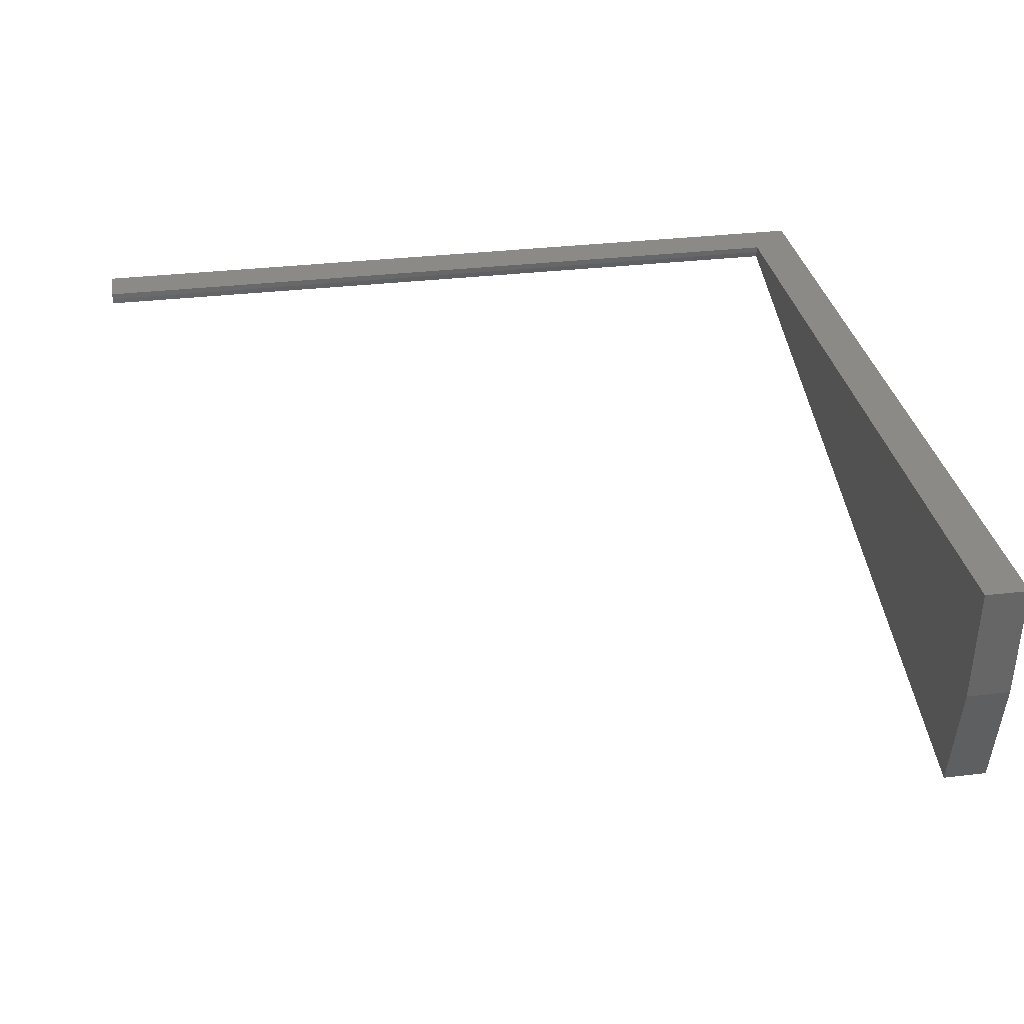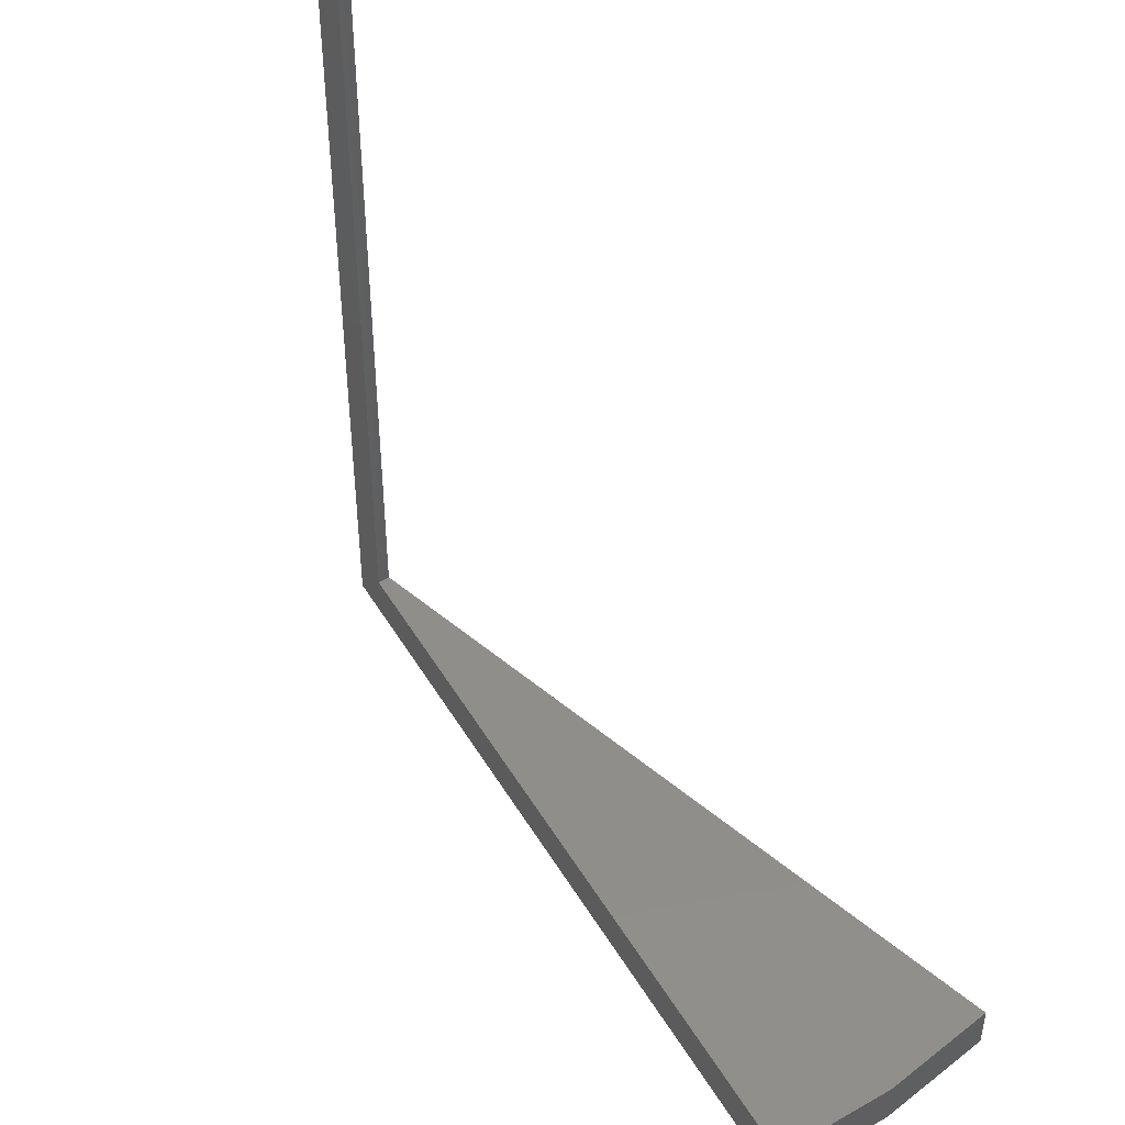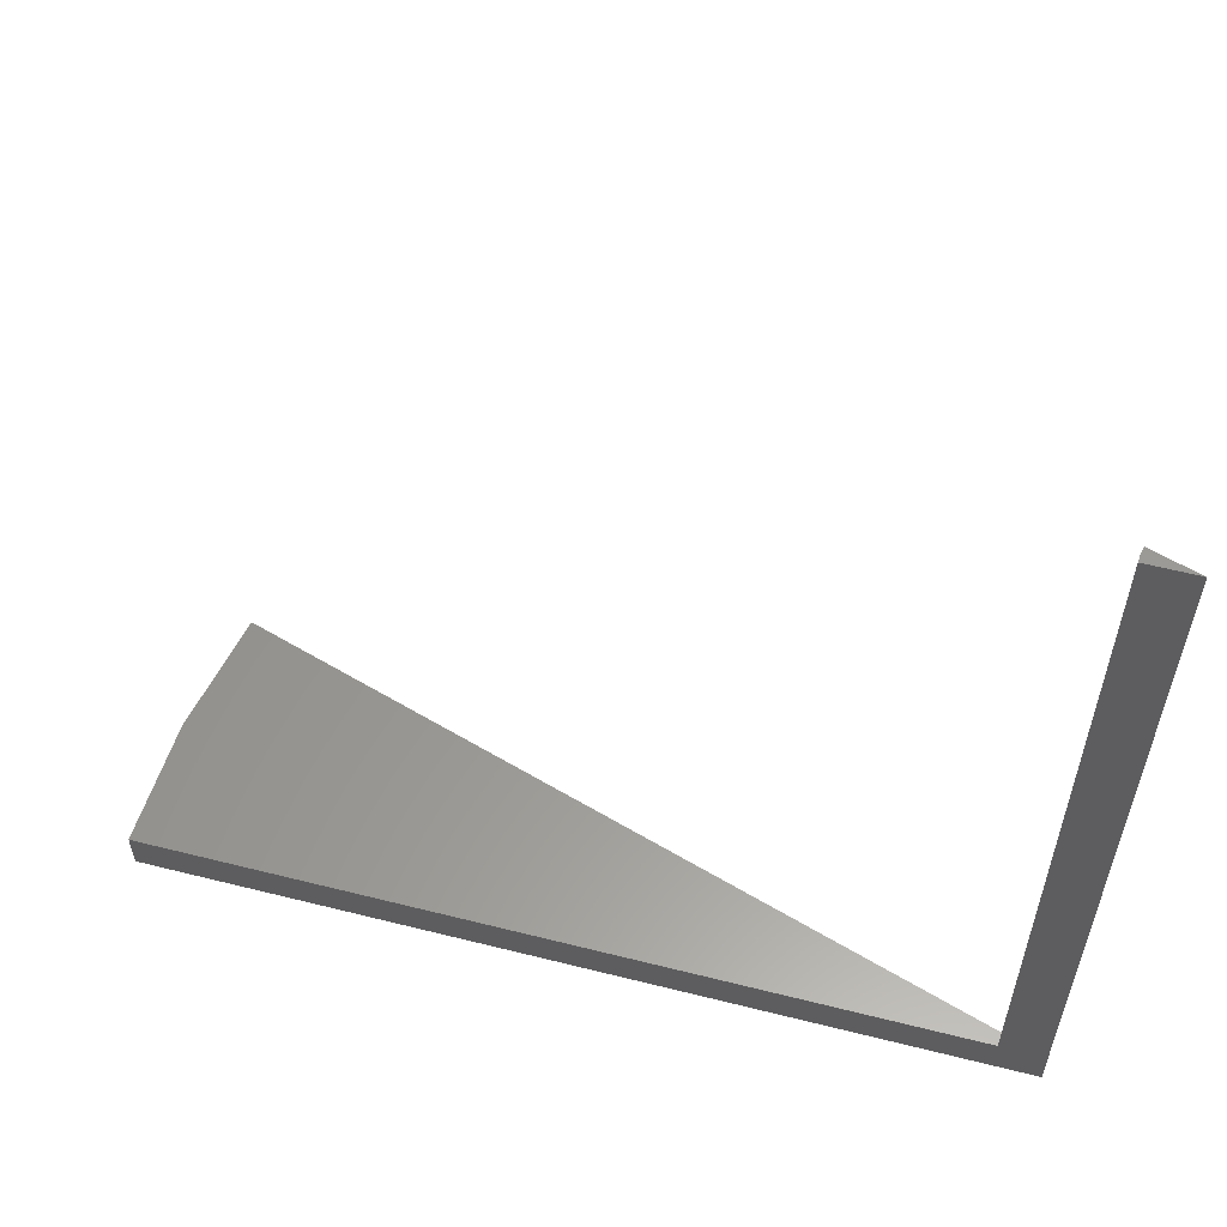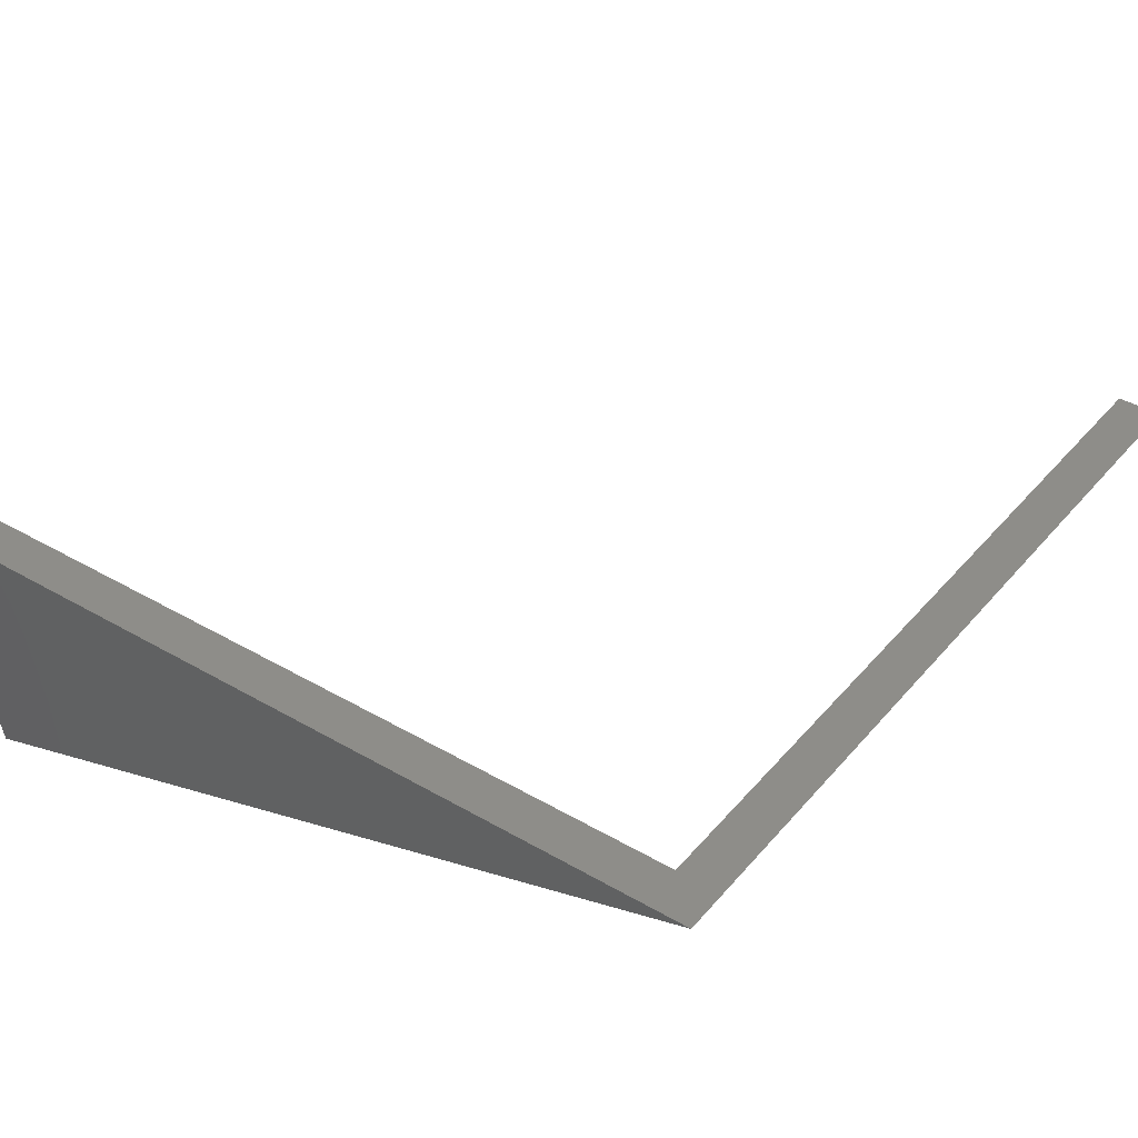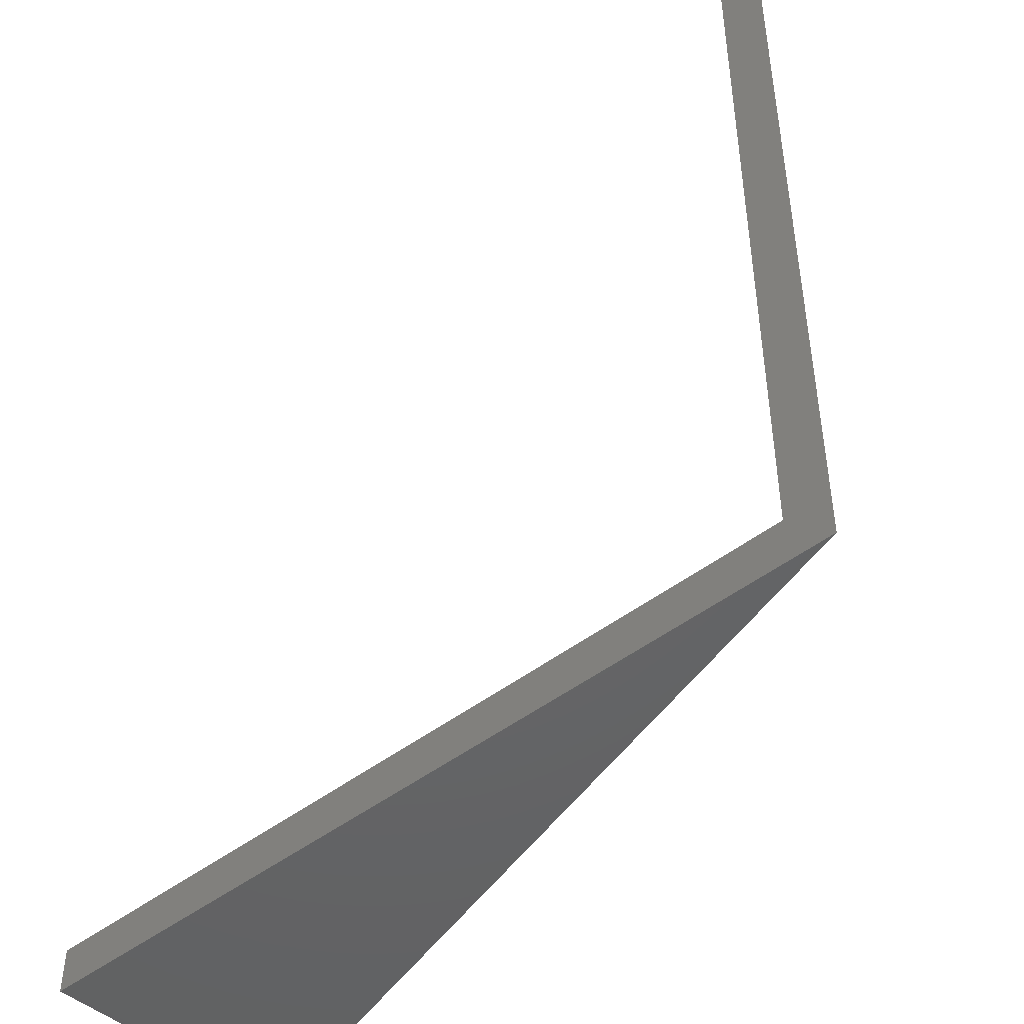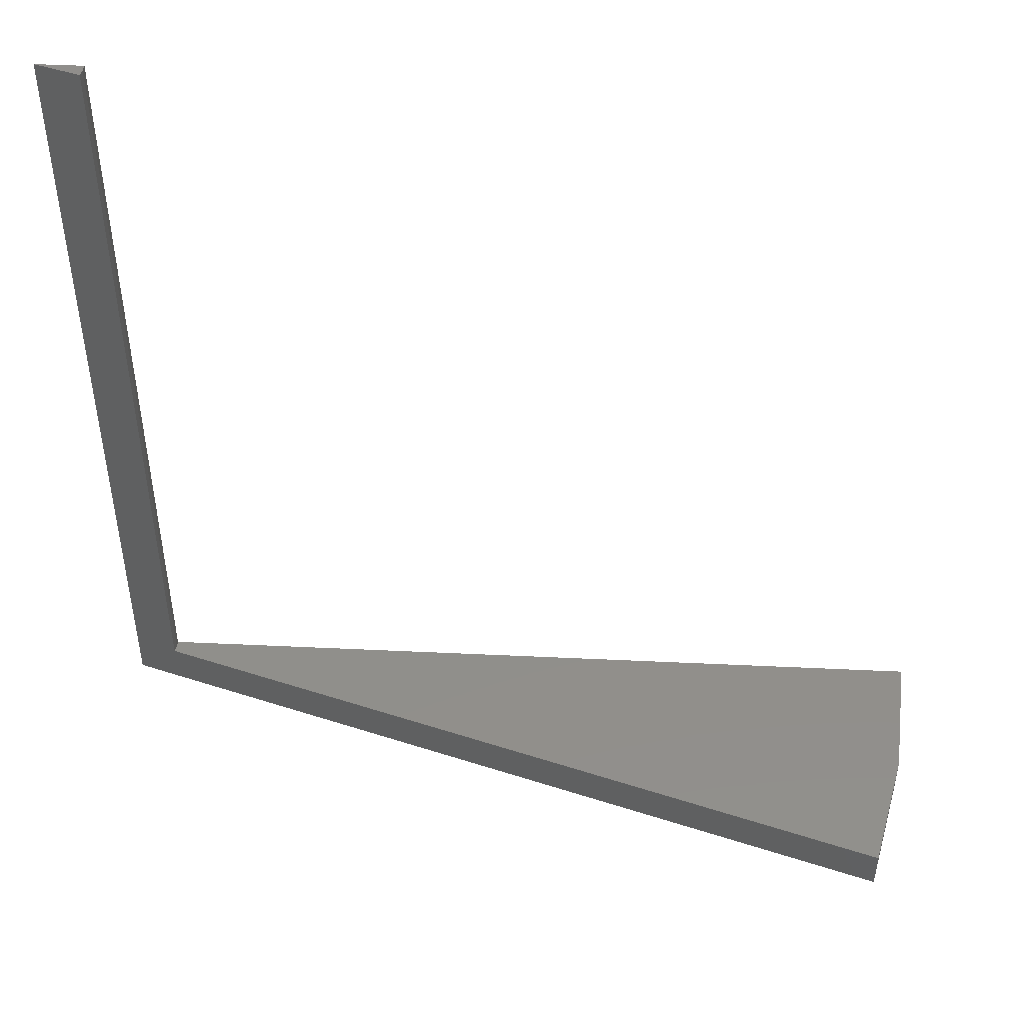
<metadata>
{"format":"stl","ext":"stl","renderer":"f3d","projection":"perspective","resolution":1024,"background":"white","views":[{"elev":31.4,"azim":80.2,"up":"+Y"},{"elev":45.3,"azim":44.3,"up":"+Z"},{"elev":59.2,"azim":-165.5,"up":"+Z"},{"elev":39.3,"azim":-144.1,"up":"+Y"},{"elev":-47.2,"azim":-138.8,"up":"+Z"},{"elev":48.4,"azim":3.0,"up":"+Z"}]}
</metadata>
<code>
# stl→obj: 14 verts, 24 faces
v 0.1719 -0.05236 0.009457
v 0 0 0
v 0.1719 -0.05236 -1.053e-17
v 0.009047 -0.002756 0.009457
v 1.1e-17 0 0.1797
v 0.009047 -0.002756 0.1797
v 0.1797 0 -1.1e-17
v 0.1797 0 0.009457
v 0.009457 0 0.009457
v 0.009457 0 0.1797
v 0.009354 -0.001393 0.1797
v 0.009354 -0.001393 0.009457
v 0.1777 -0.02647 0.009457
v 0.1777 -0.02647 -1.088e-17
f 1 2 3
f 1 4 2
f 4 5 2
f 4 6 5
f 7 2 8
f 2 9 8
f 2 5 9
f 5 10 9
f 6 11 5
f 11 10 5
f 6 4 11
f 11 4 12
f 11 12 10
f 10 12 9
f 13 8 9
f 13 9 12
f 13 12 4
f 13 4 1
f 1 3 13
f 13 3 14
f 13 14 8
f 8 14 7
f 2 14 3
f 2 7 14

</code>
